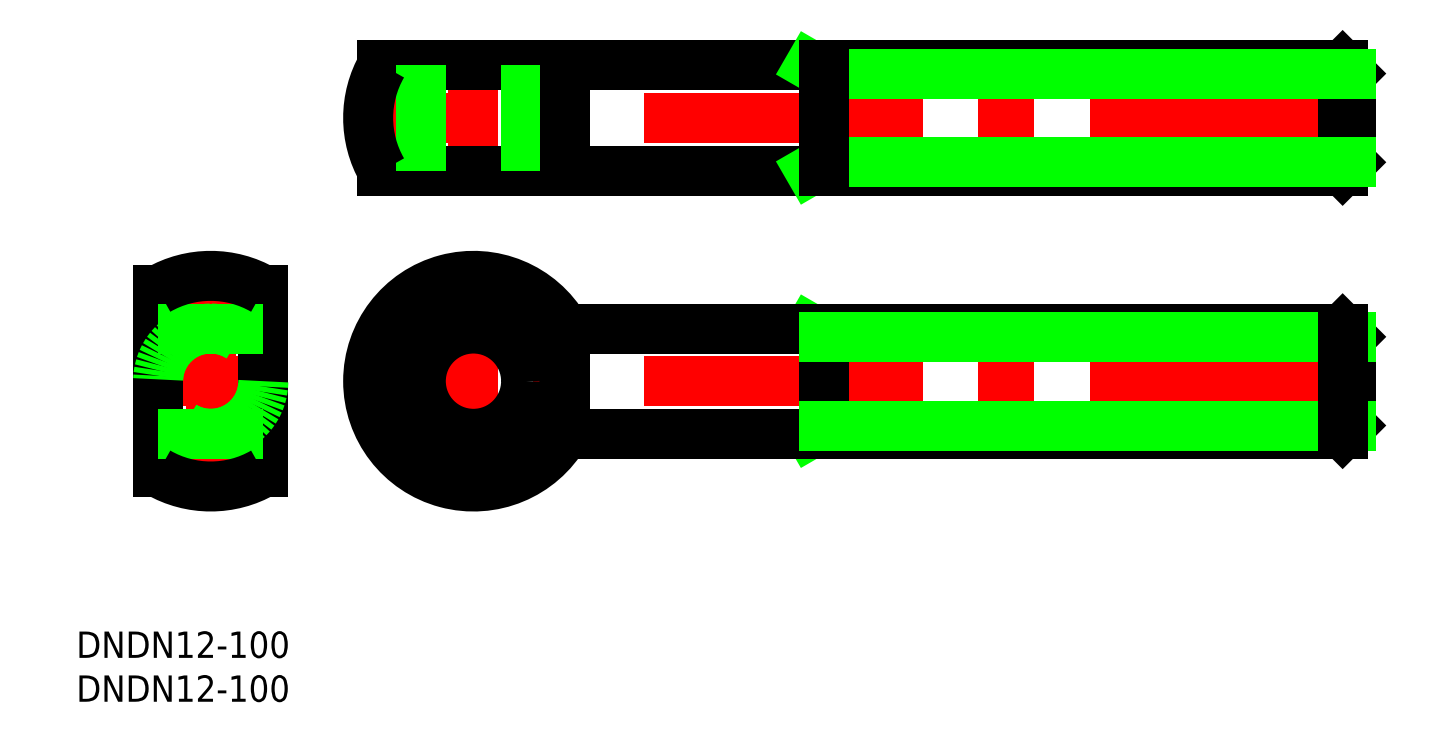
<metadata>
{"format":"dxf","ext":"dxf","renderer":"ezdxf+matplotlib","layout":"modelspace","background":"white","min_lineweight":24,"dpi":150}
</metadata>
<code>
0
SECTION
2
ENTITIES
0
LINE
8
CENTER
10
0
20
-14
30
0
11
0
21
14
31
0
0
LINE
8
CENTER
10
131.9
20
0
30
0
11
15.94
21
0
31
0
0
LINE
8
CENTER
10
29.94
20
-14
30
0
11
29.94
21
14
31
0
0
LINE
8
0
10
68.3
20
-6
30
0
11
69.94
21
-5.053
31
0
0
LINE
8
0
10
68.3
20
6
30
0
11
69.94
21
5.053
31
0
0
LINE
8
0
10
69.94
20
6
30
0
11
69.94
21
-6
31
0
0
LINE
8
0
10
129.9
20
-5.053
30
0
11
129.9
21
5.053
31
0
0
LINE
8
0
10
129
20
-6
30
0
11
40.33
21
-6
31
0
0
LINE
8
0
10
129
20
6
30
0
11
40.33
21
6
31
0
0
LINE
8
0
10
129.9
20
5.053
30
0
11
129
21
6
31
0
0
LINE
8
0
10
129
20
-6
30
0
11
129.9
21
-5.053
31
0
0
LINE
8
CENTER
10
8
20
0
30
0
11
-8
21
0
31
0
0
INSERT
8
0
2
*U8
10
0
20
0
30
0
0
INSERT
8
0
2
*U9
10
0
20
0
30
0
0
LINE
8
CENTER
10
131.9
20
30
30
0
11
15.94
21
30
31
0
0
LINE
8
0
10
129.9
20
24.95
30
0
11
129.9
21
35.05
31
0
0
LINE
8
CENTER
10
29.94
20
38
30
0
11
29.94
21
22
31
0
0
LINE
8
0
10
129.9
20
5.053
30
0
11
69.94
21
5.053
31
0
0
LINE
8
0
10
129.9
20
-5.053
30
0
11
69.94
21
-5.053
31
0
0
LINE
8
0
10
129
20
6
30
0
11
129
21
-6
31
0
0
LINE
8
0
10
129.9
20
35.05
30
0
11
129
21
36
31
0
0
LINE
8
0
10
129
20
24
30
0
11
129.9
21
24.95
31
0
0
LINE
8
0
10
129
20
36
30
0
11
129
21
24
31
0
0
LINE
8
0
10
6
20
-10.39
30
0
11
6
21
10.39
31
0
0
LINE
8
0
10
-6
20
-10.39
30
0
11
-6
21
10.39
31
0
0
LINE
8
0
10
-6
20
6
30
0
11
6
21
6
31
0
0
LINE
8
0
10
-6
20
-6
30
0
11
6
21
-6
31
0
0
CIRCLE
8
0
10
1e-16
20
0
30
0
40
6
0
ARC
8
0
10
29.94
20
0
30
0
40
12
50
30
51
330
0
CIRCLE
8
0
10
29.94
20
0
30
0
40
6
0
LINE
8
0
10
129
20
36
30
0
11
19.55
21
36
31
0
0
LINE
8
0
10
129
20
24
30
0
11
19.55
21
24
31
0
0
LINE
8
0
10
35.94
20
24
30
0
11
35.94
21
36
31
0
0
LINE
8
0
10
23.94
20
24
30
0
11
23.94
21
36
31
0
0
LINE
8
0
10
129.9
20
24.95
30
0
11
69.94
21
24.95
31
0
0
LINE
8
0
10
129.9
20
35.05
30
0
11
69.94
21
35.05
31
0
0
LINE
8
0
10
68.3
20
24
30
0
11
69.94
21
24.95
31
0
0
LINE
8
0
10
68.3
20
36
30
0
11
69.94
21
35.05
31
0
0
LINE
8
0
10
69.94
20
36
30
0
11
69.94
21
24
31
0
0
ARC
8
0
10
0
20
0
30
0
40
12
50
240
51
300
0
ARC
8
0
10
0
20
0
30
0
40
12
50
60
51
120
0
LINE
8
0
10
40.33
20
36
30
0
11
40.33
21
24
31
0
0
CIRCLE
8
0
10
29.94
20
4.4e-15
30
0
40
10.39
0
ARC
8
0
10
29.94
20
30
30
0
40
12
50
150
51
210
0
LINE
8
0
10
40.33
20
6
30
0
11
40.33
21
-6
31
0
0
ENDSEC
0
EOF

</code>
